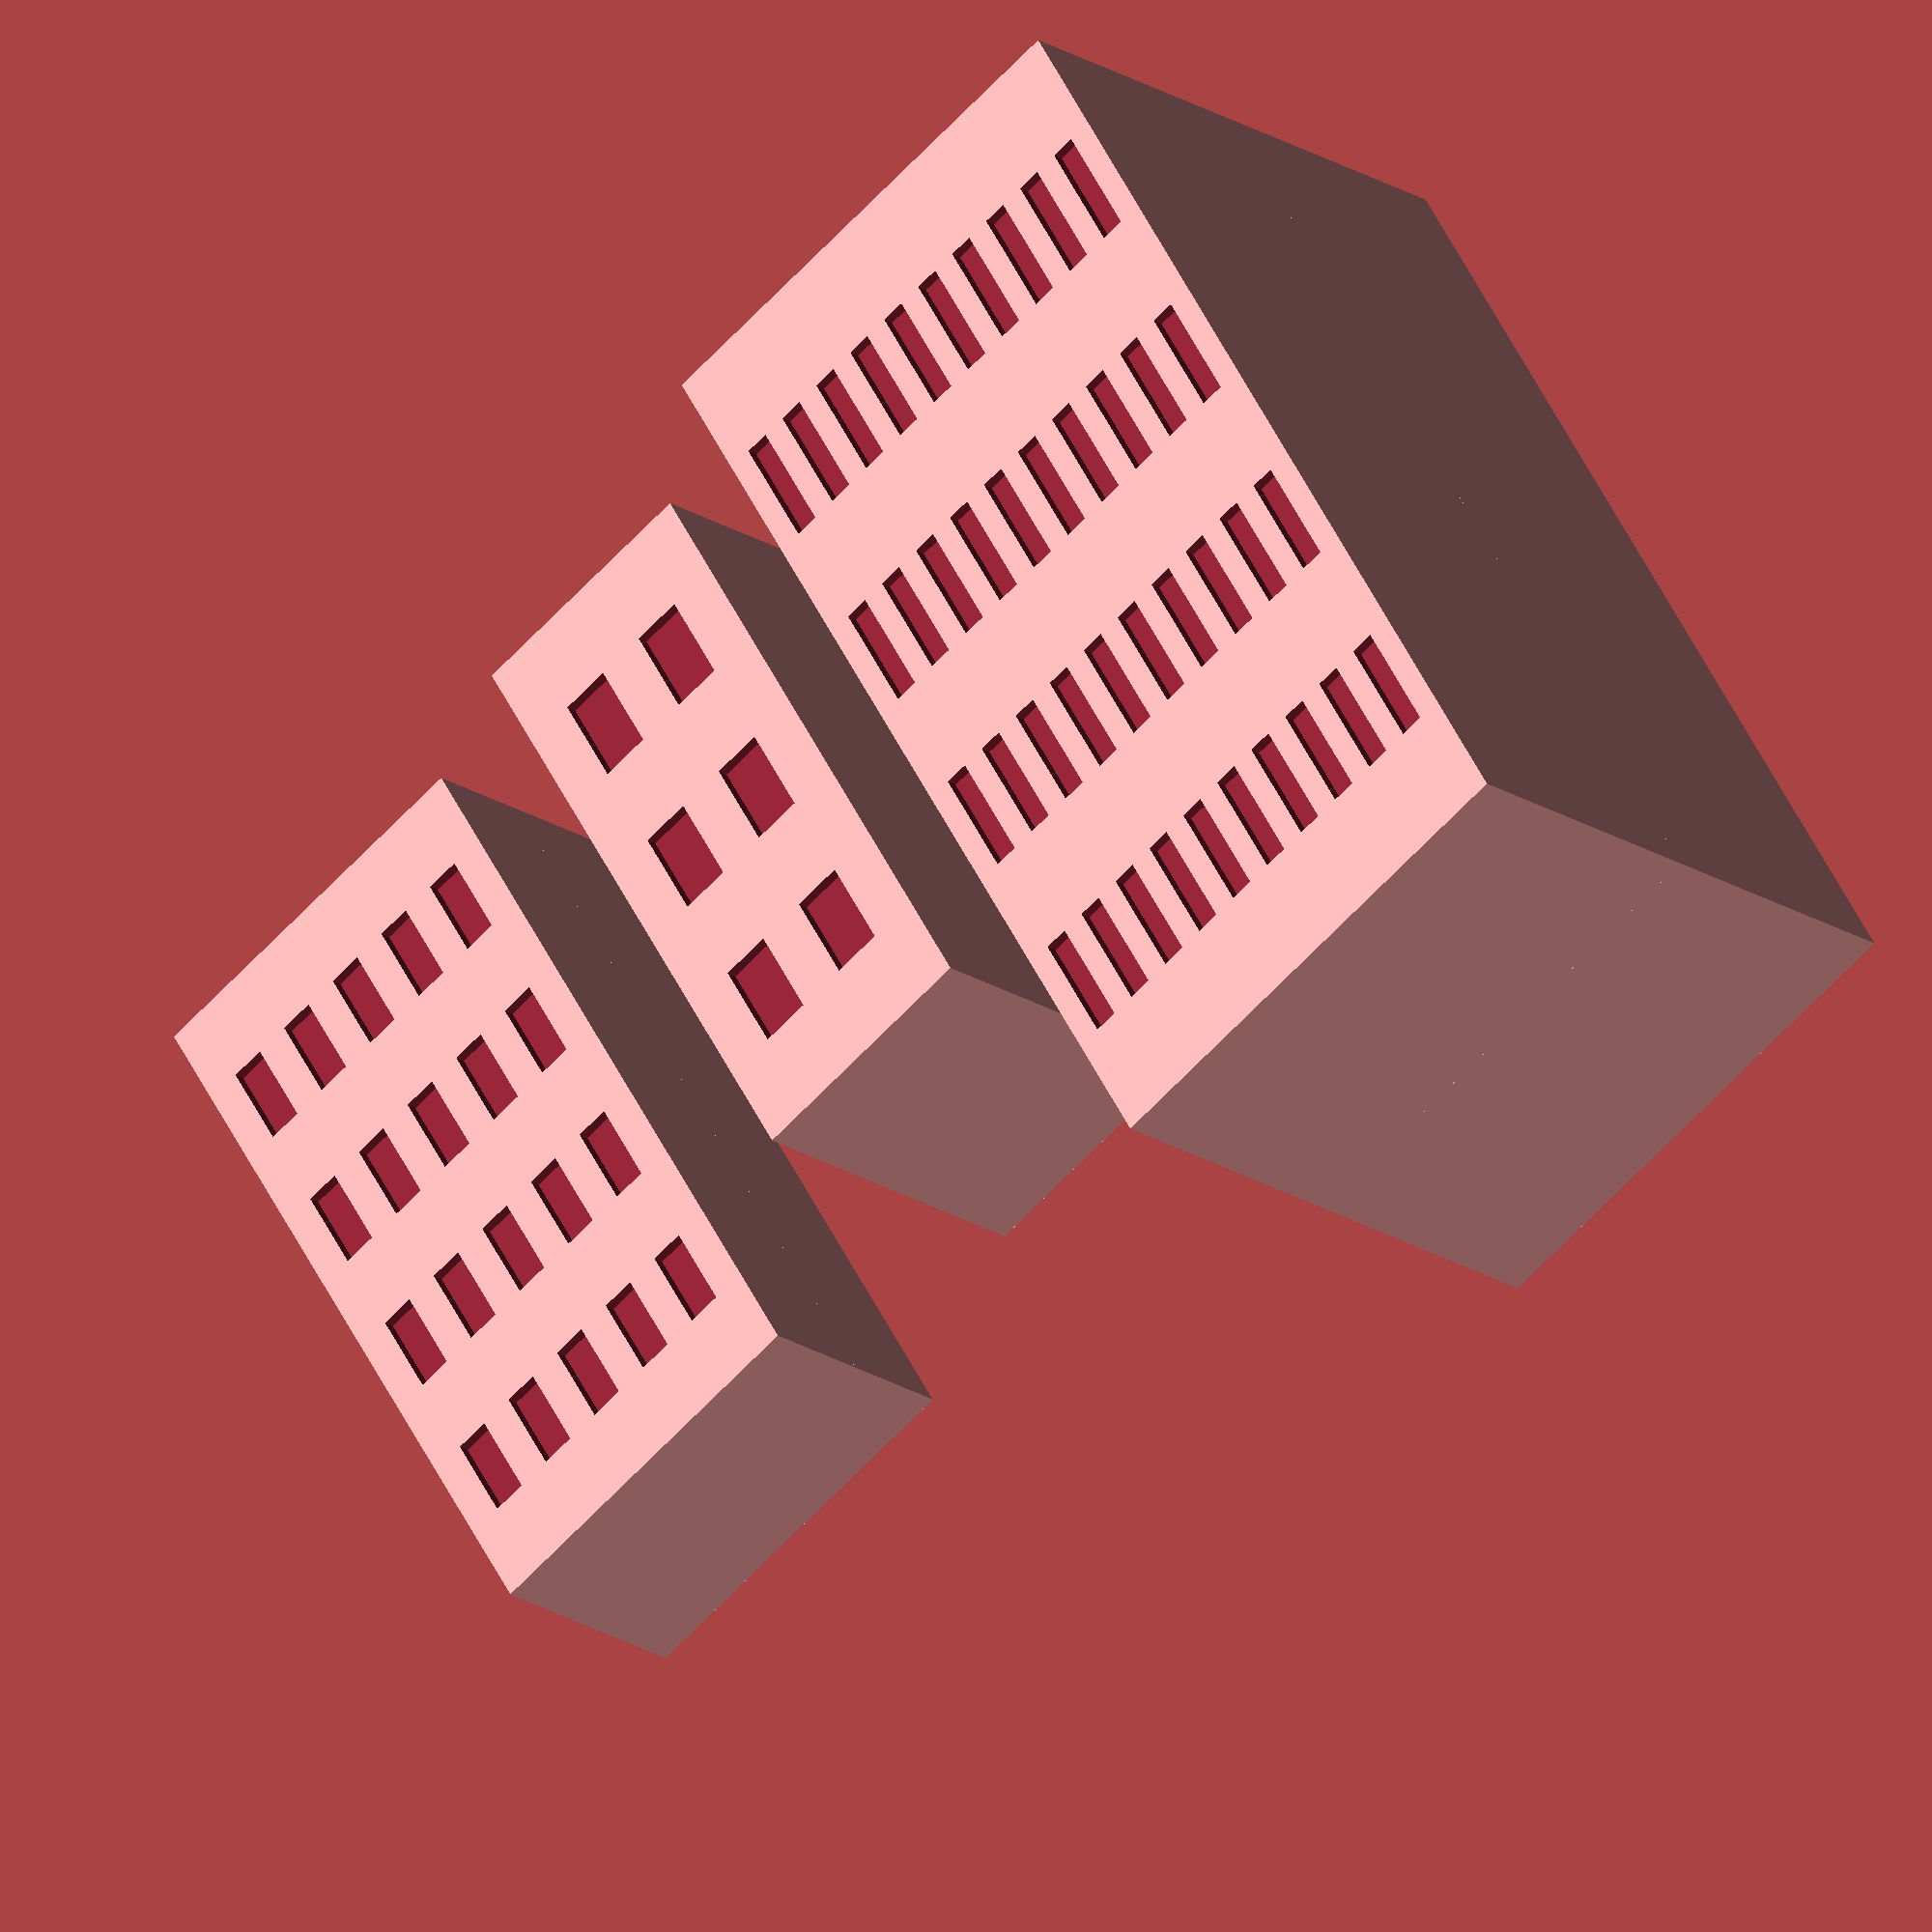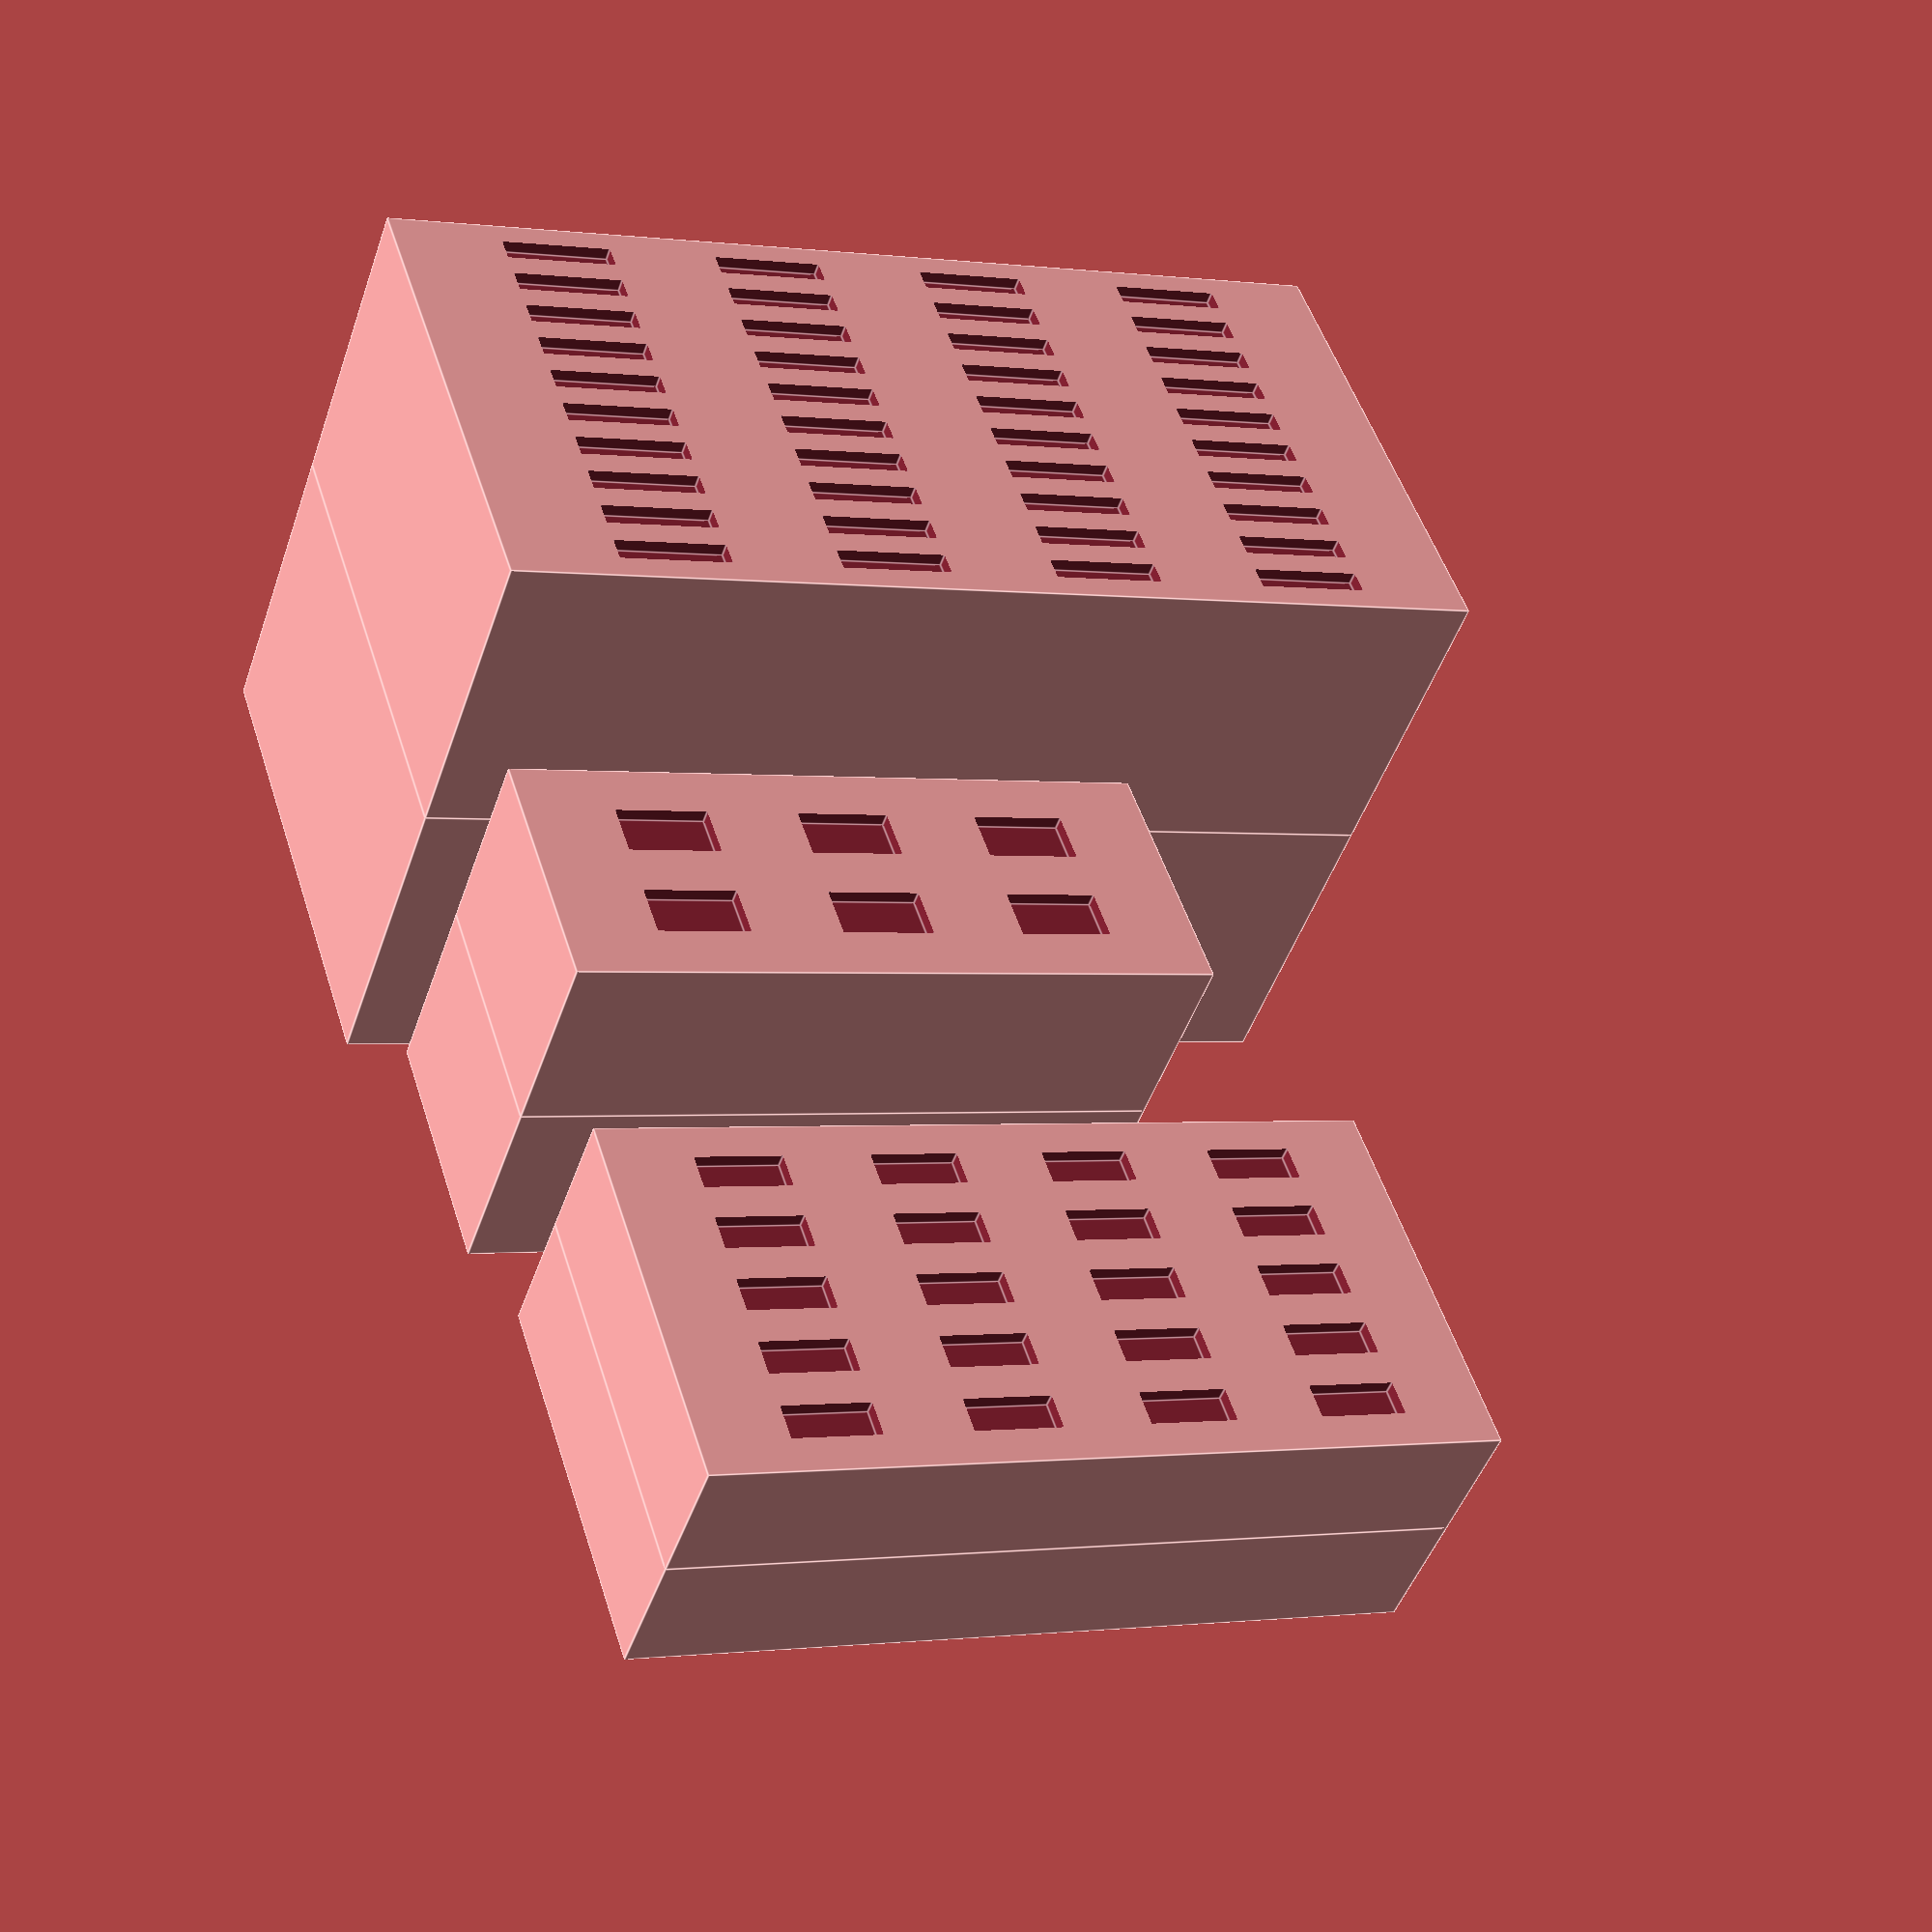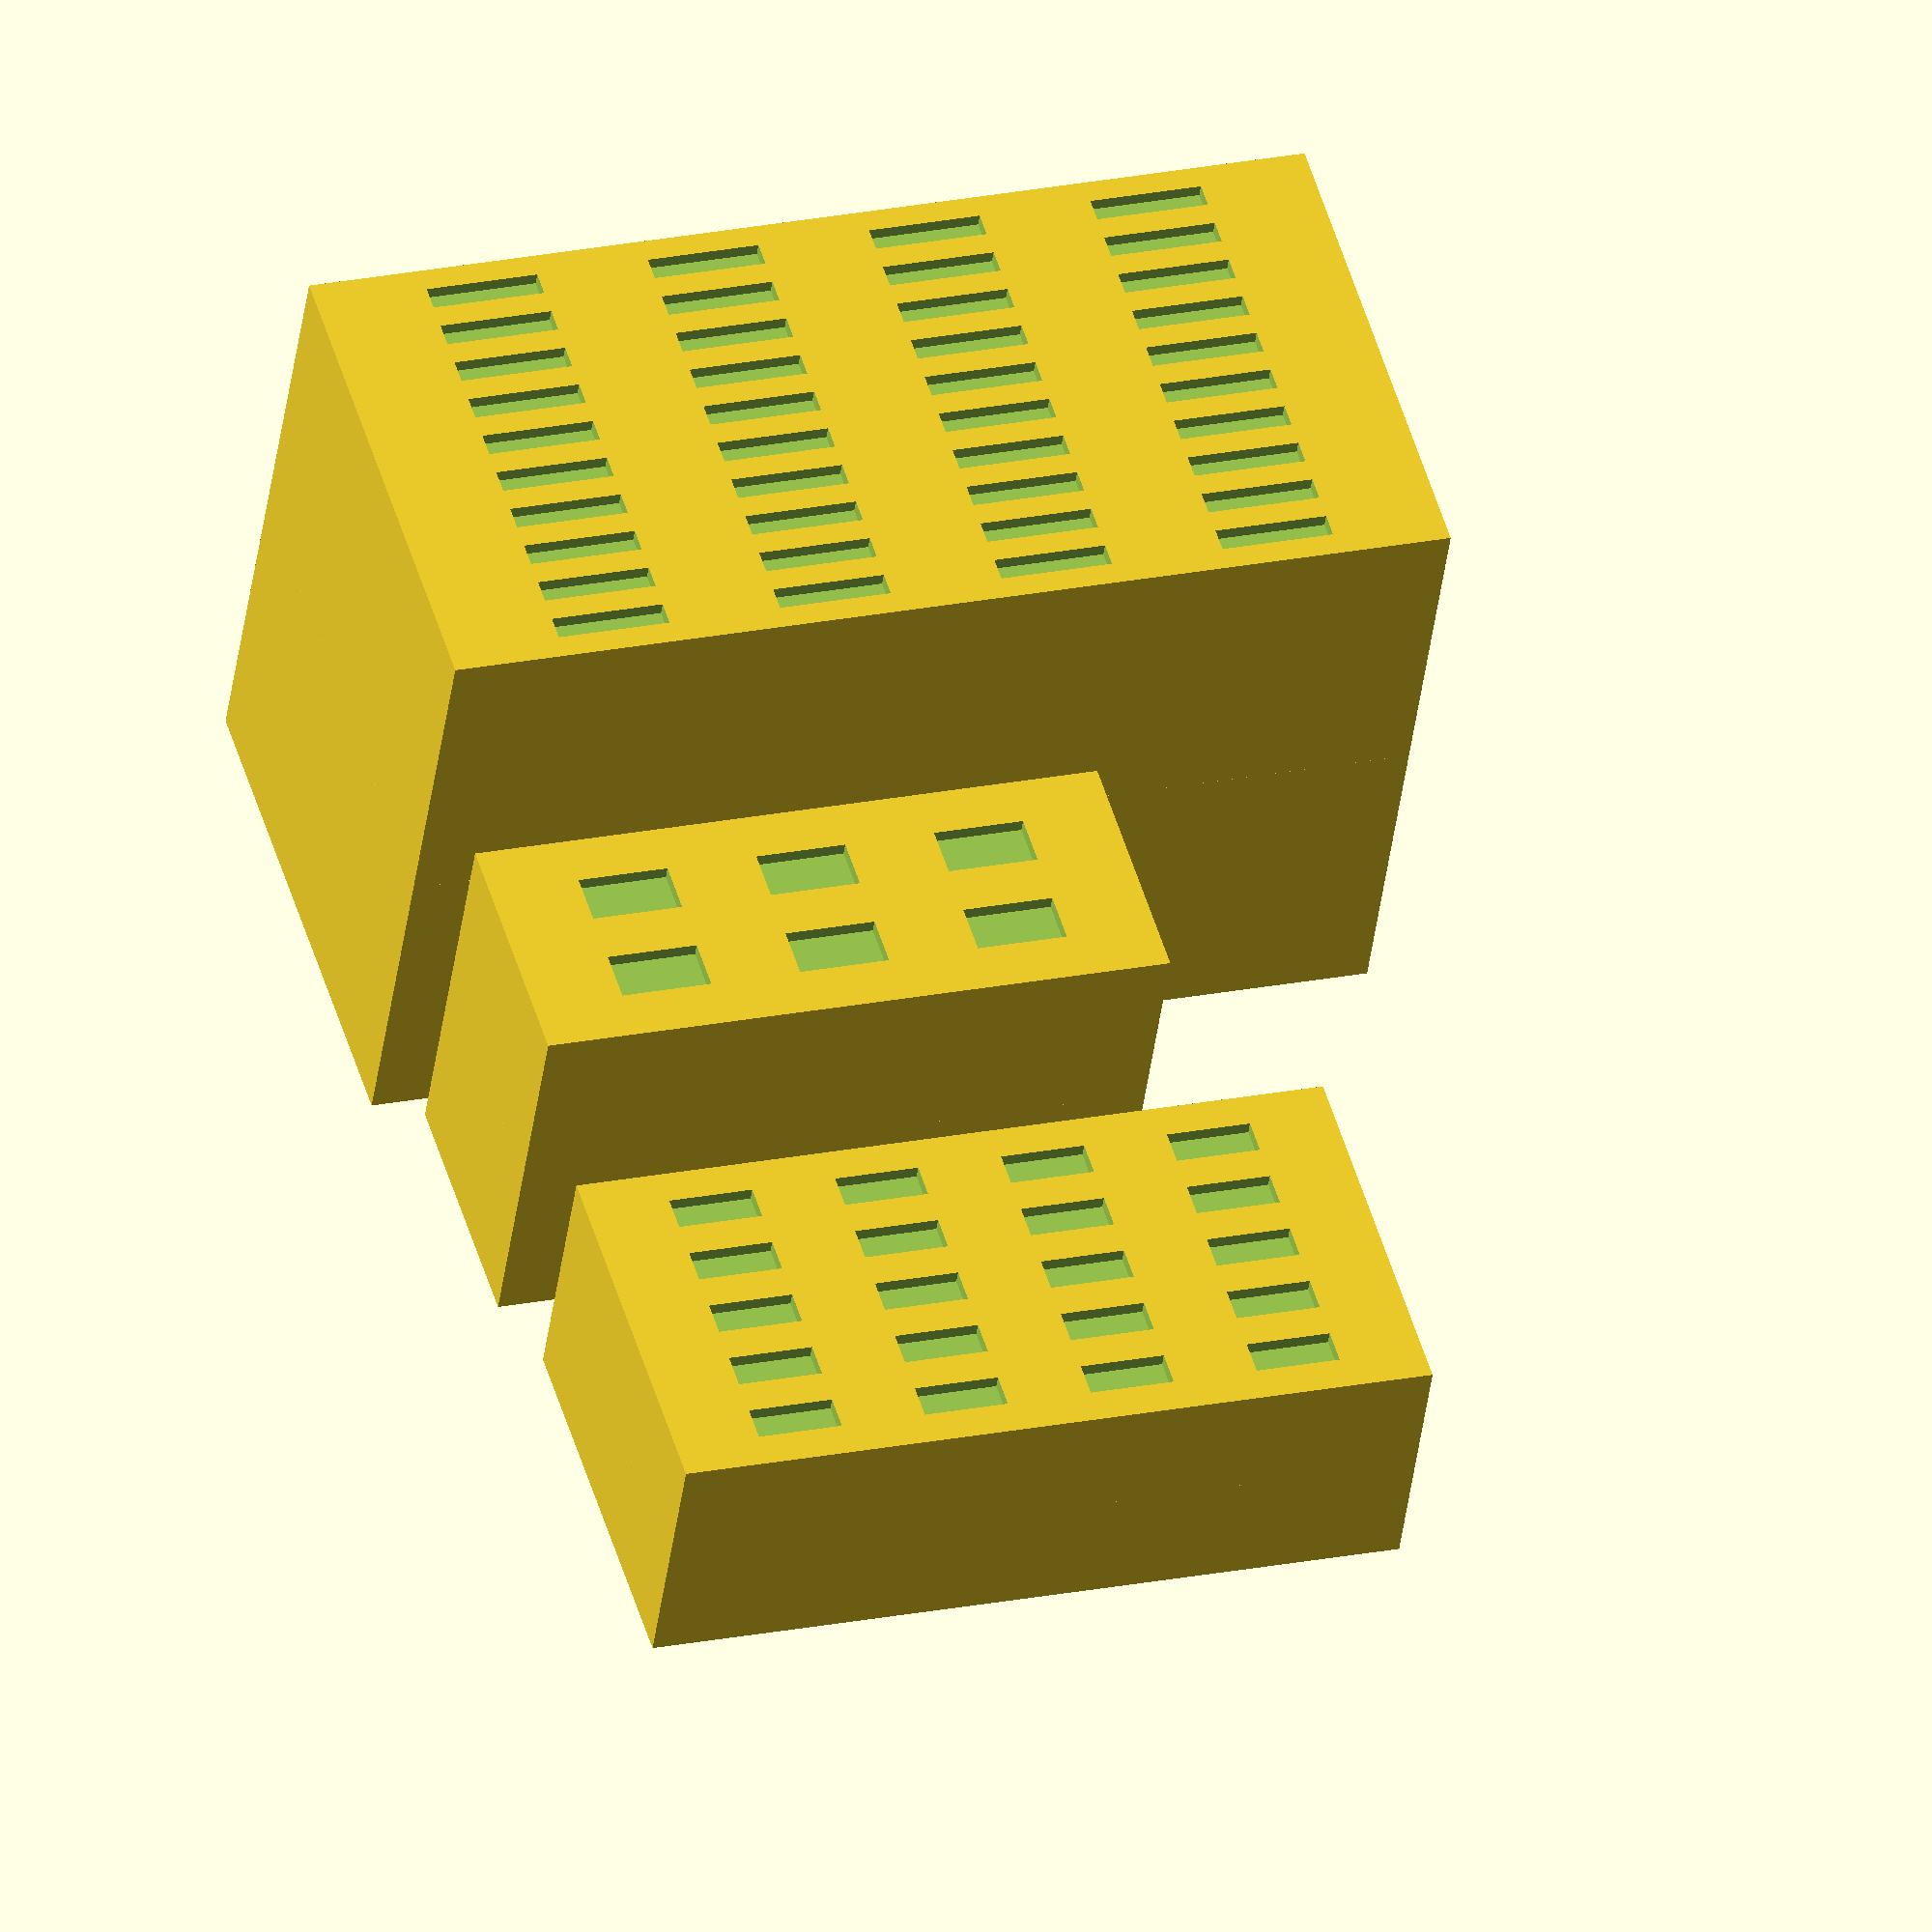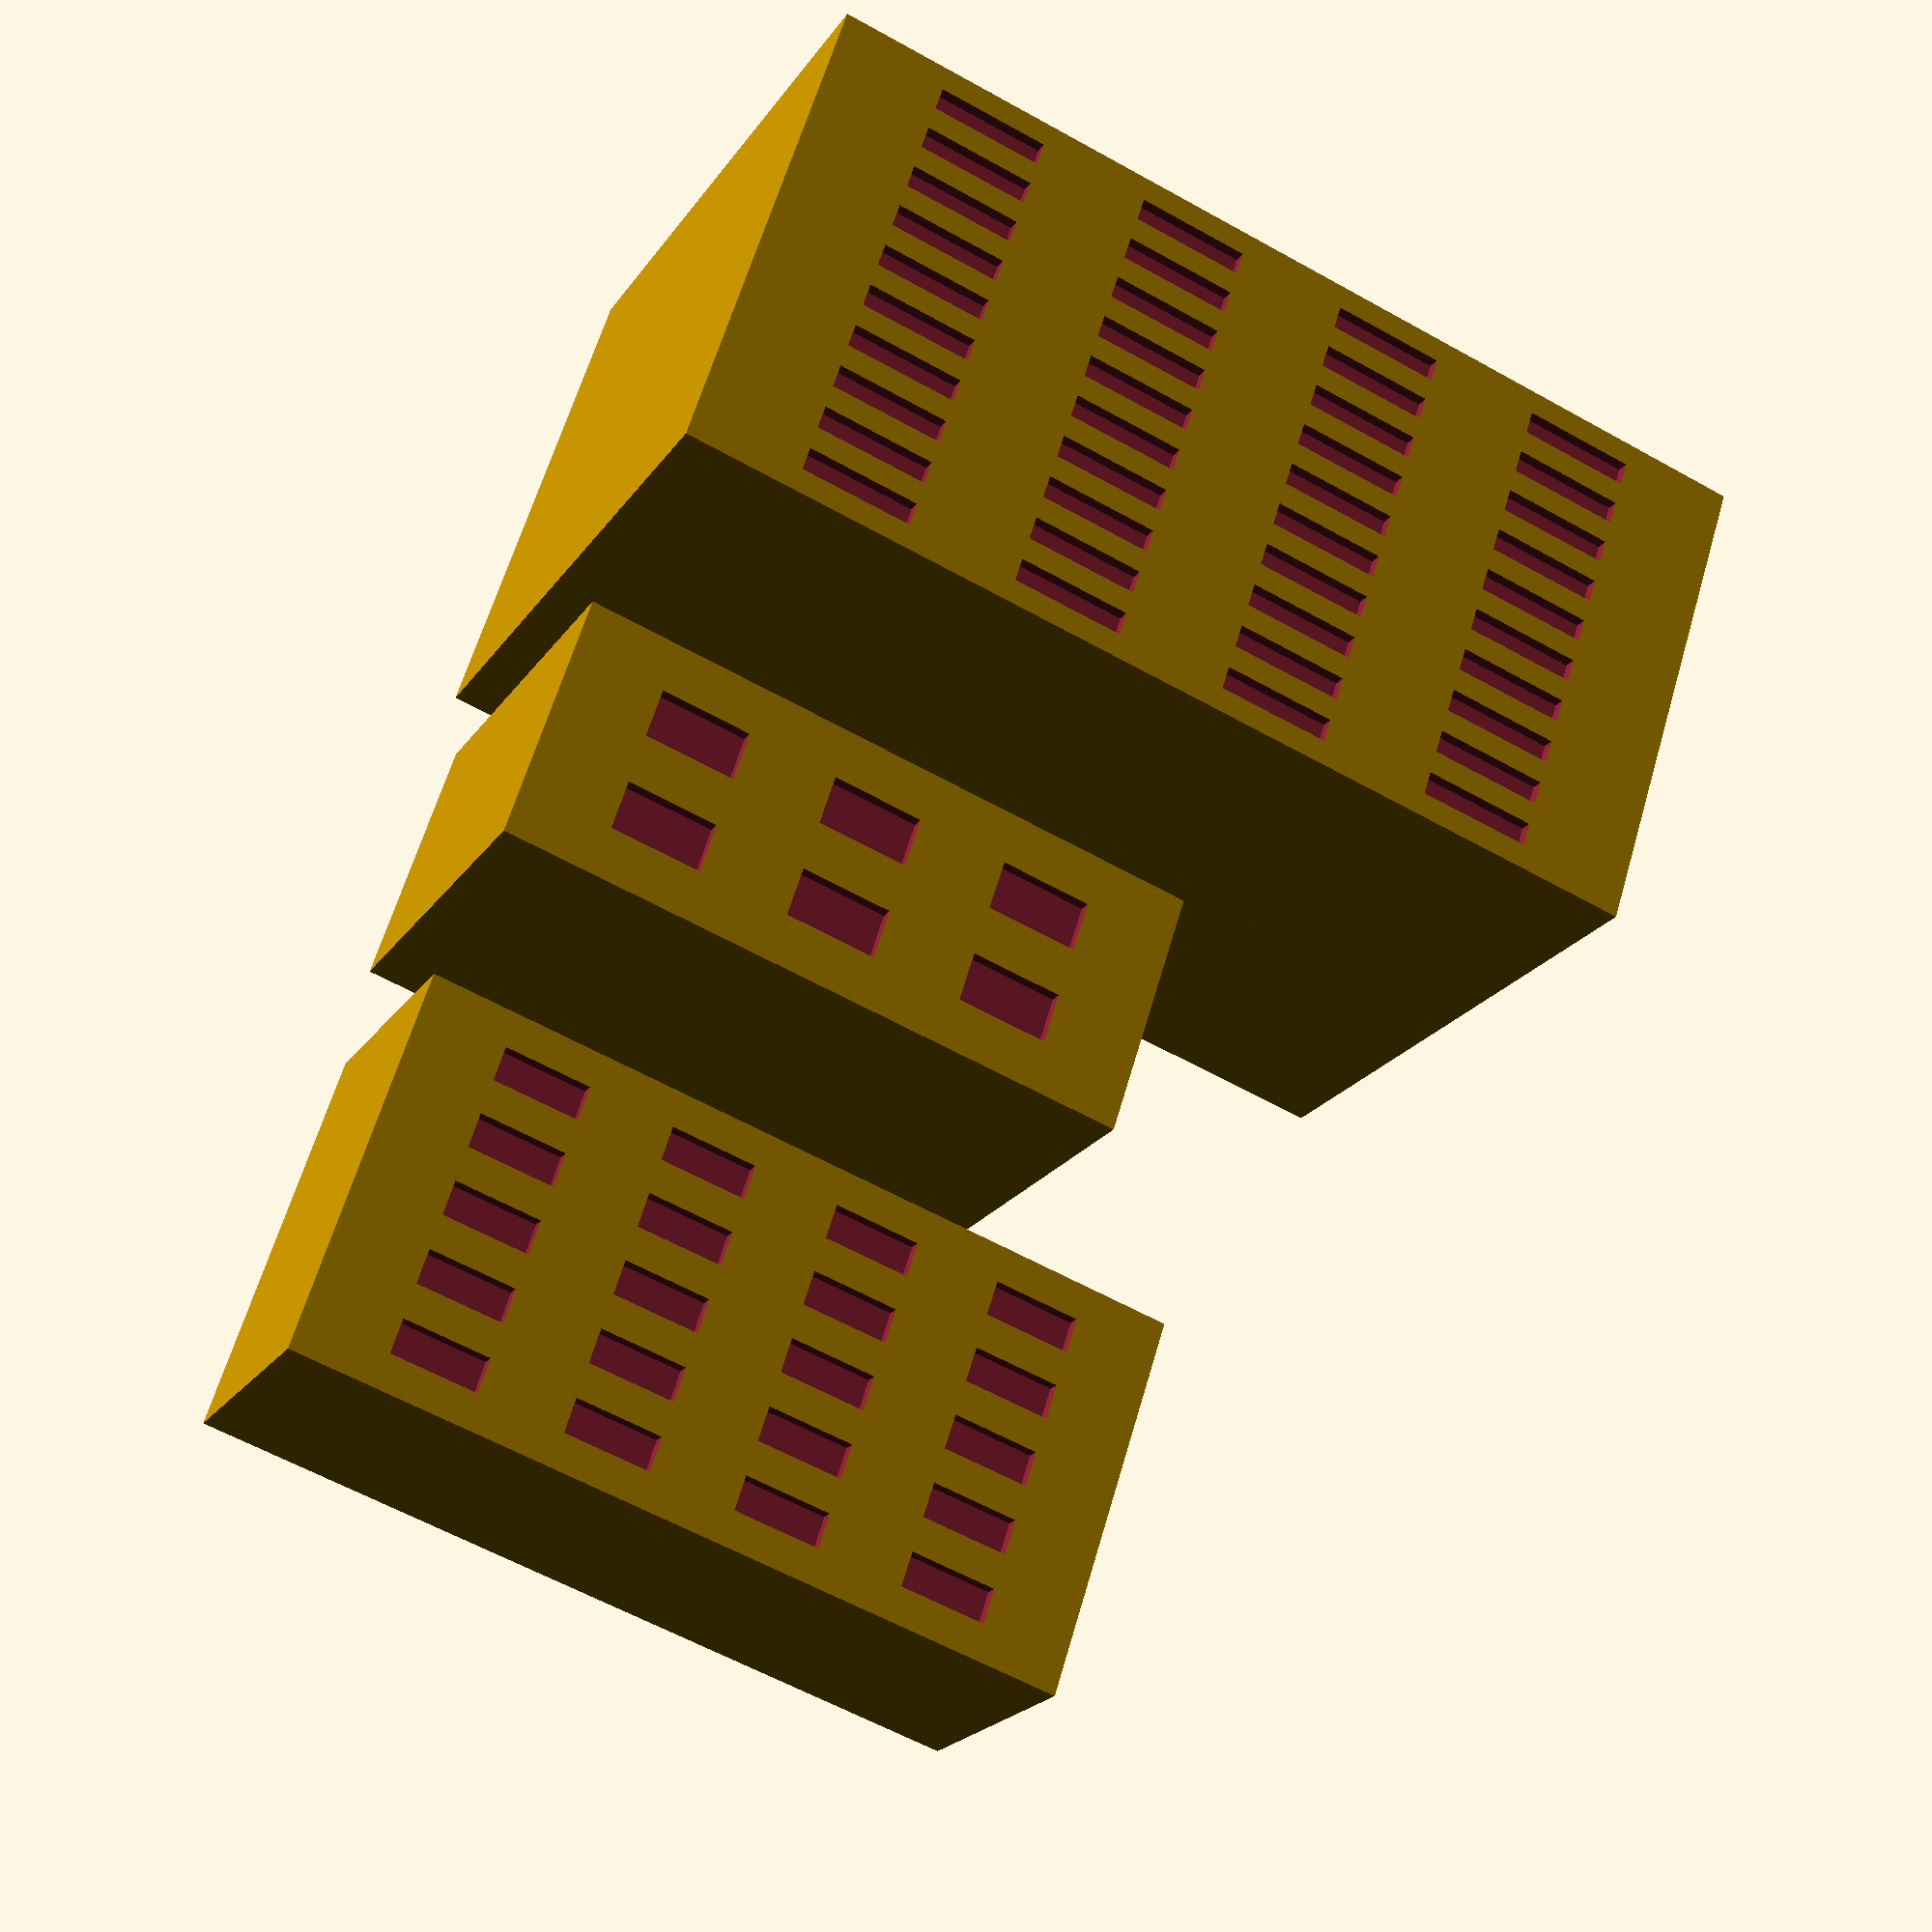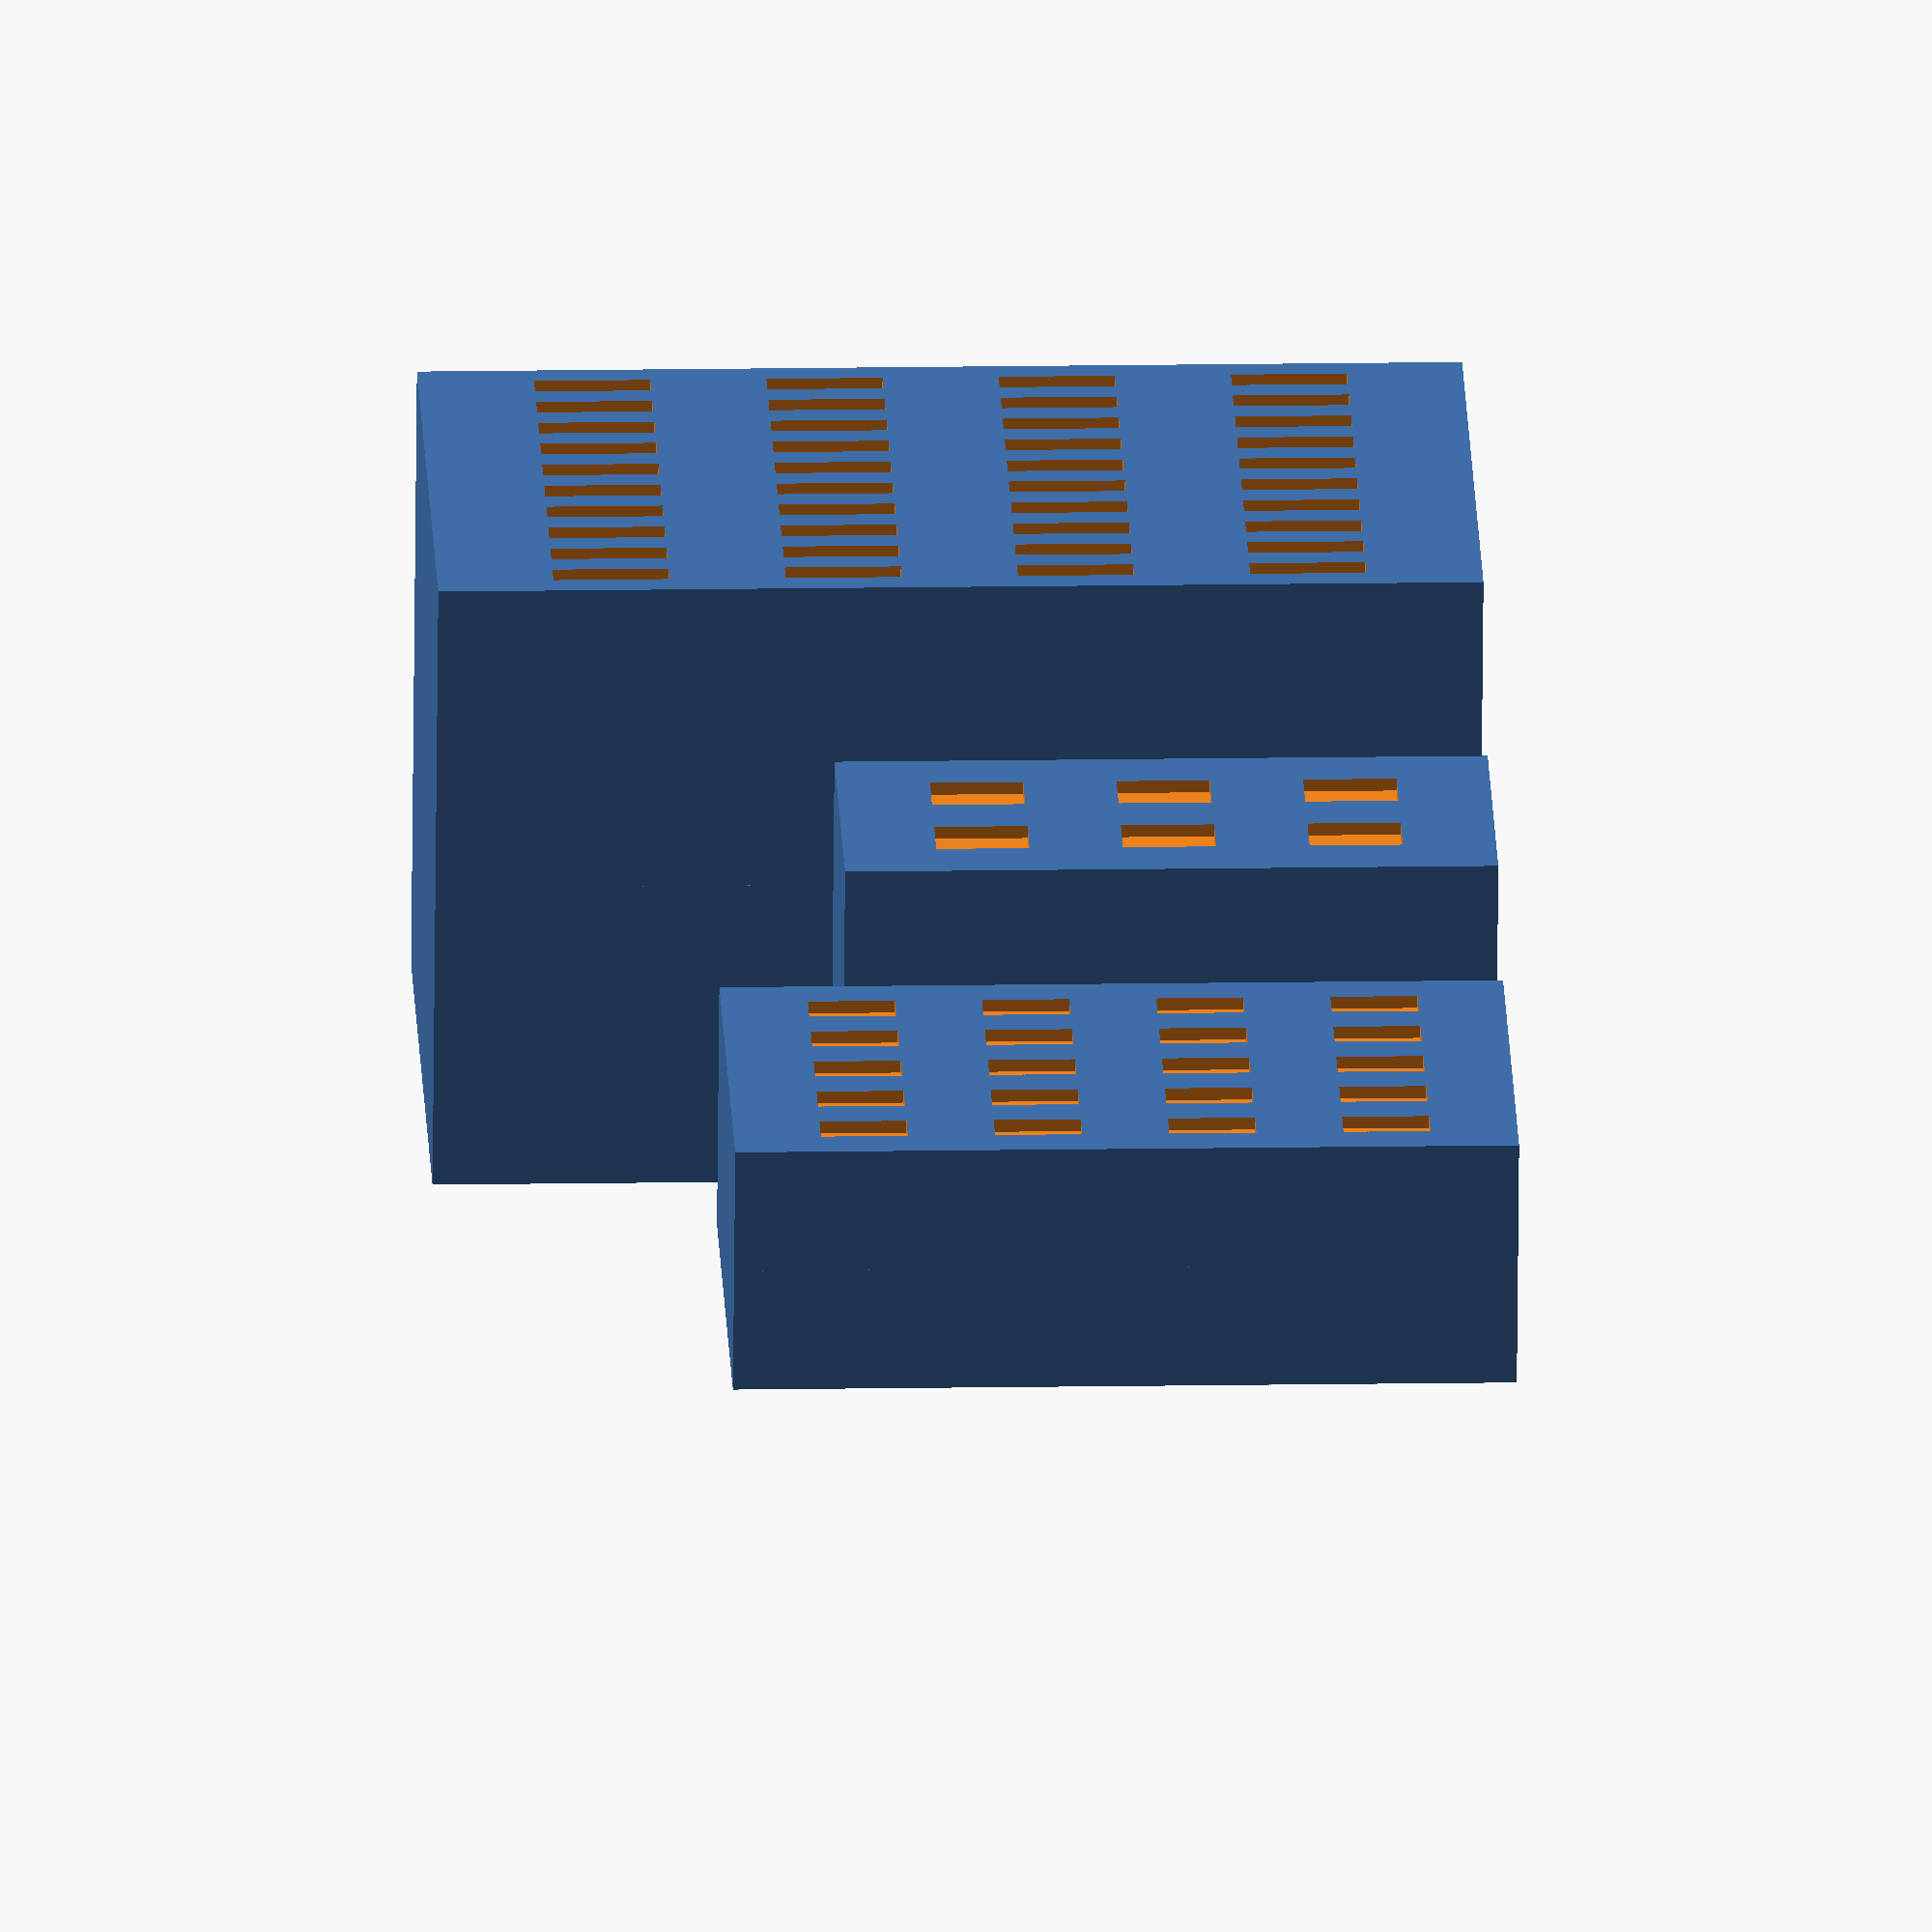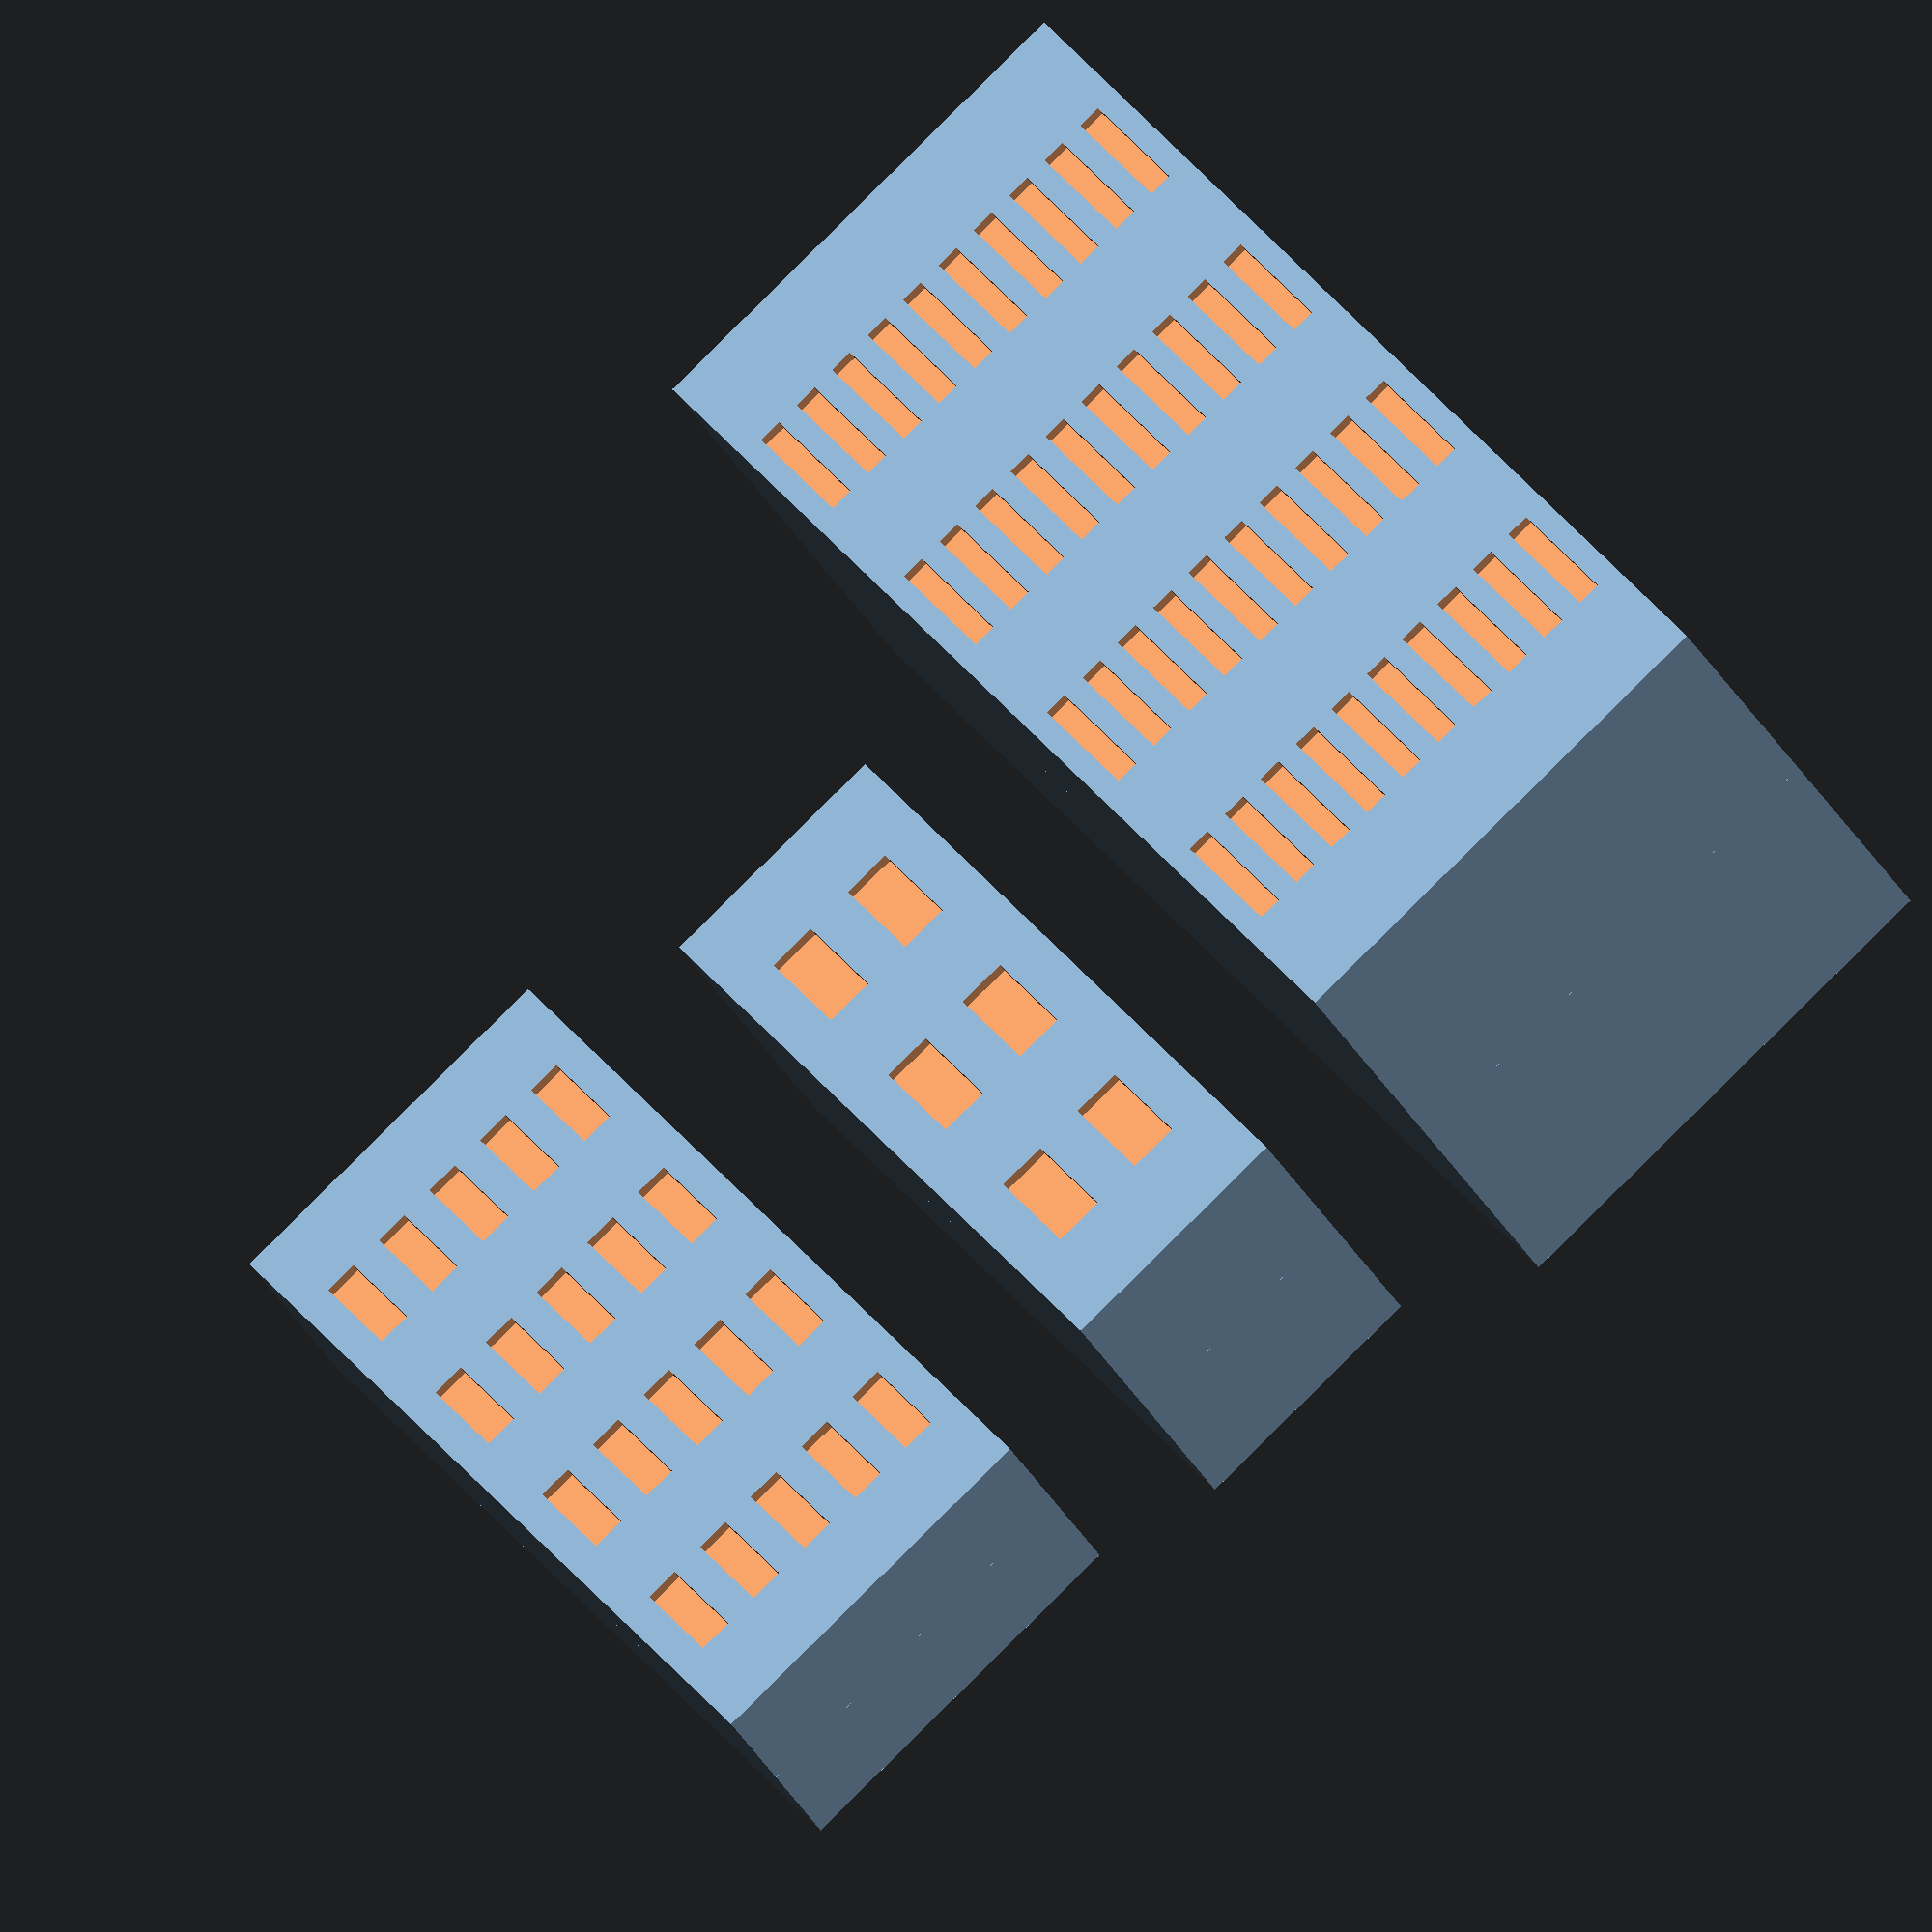
<openscad>
building(20, 30, 60, 5, 4, true);
translate([0,40,0]) building(30, 20, 50, 2, 3, true);
translate([0,70,0]) building(50, 40, 80, 10, 4, true);

module building(b_width, b_length, b_height, window_cols, window_rows, doors){
  windows(b_width/2, b_length, b_height,window_cols, window_rows );
   mirror([1,0,0]) windows(b_width/2, b_length, b_height, window_cols,  window_rows);
}//building

module windows(b_width, b_length, b_height, window_cols, window_rows){
    
  w_length = b_length/(2*window_cols+1);
  w_height = b_height/(2*window_rows+1);

  difference(){
    cube([b_width, b_length, b_height]); 
        
    for(z=[w_height:2*w_height:b_height-w_height]){
      for(y=[ w_length : 2* w_length : b_length-w_length]){
          translate([b_width-1,y,z]) cube([2,  w_length , w_height]);
      }
    }//windows
  }//difference
}//facade
</openscad>
<views>
elev=128.1 azim=229.0 roll=205.4 proj=o view=wireframe
elev=0.6 azim=42.9 roll=244.3 proj=p view=edges
elev=155.7 azim=245.4 roll=287.9 proj=o view=solid
elev=58.8 azim=326.5 roll=239.9 proj=p view=solid
elev=347.5 azim=282.4 roll=87.6 proj=o view=solid
elev=312.0 azim=295.7 roll=142.1 proj=o view=wireframe
</views>
